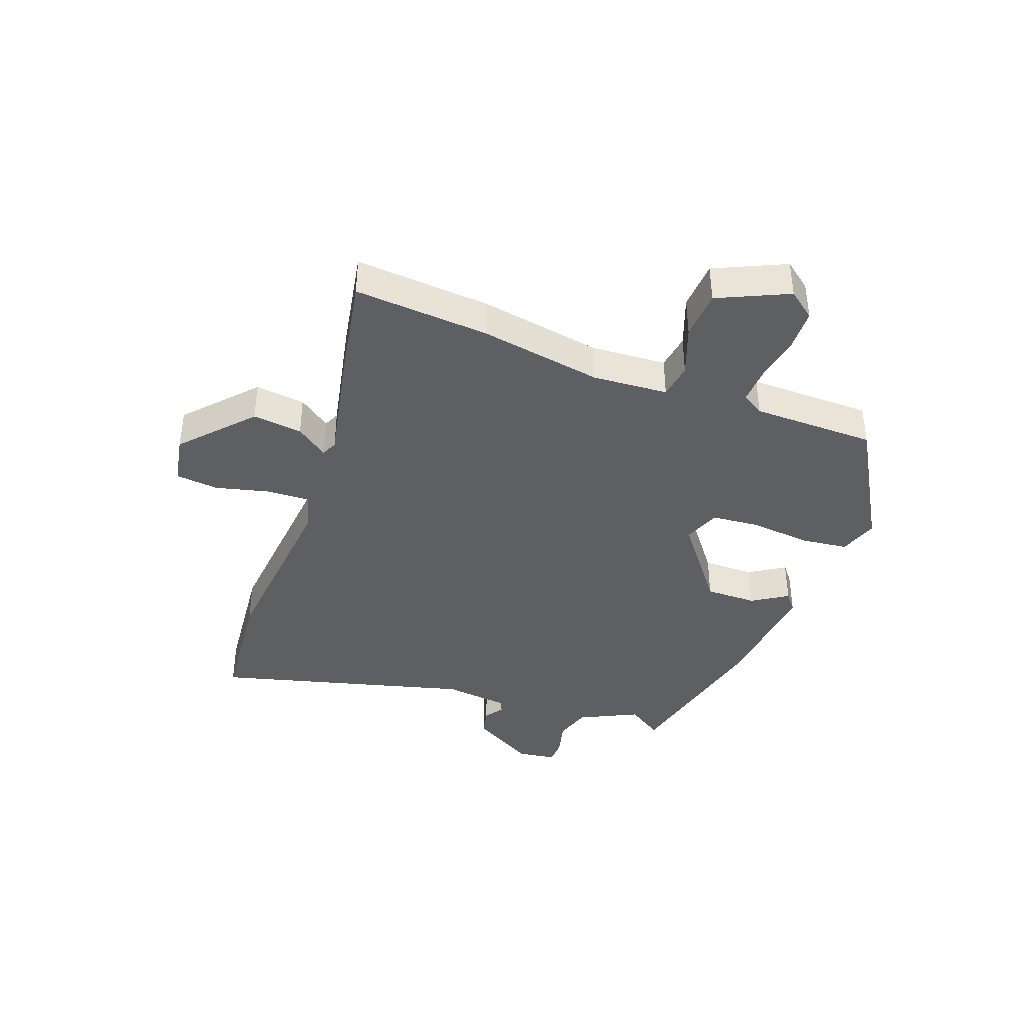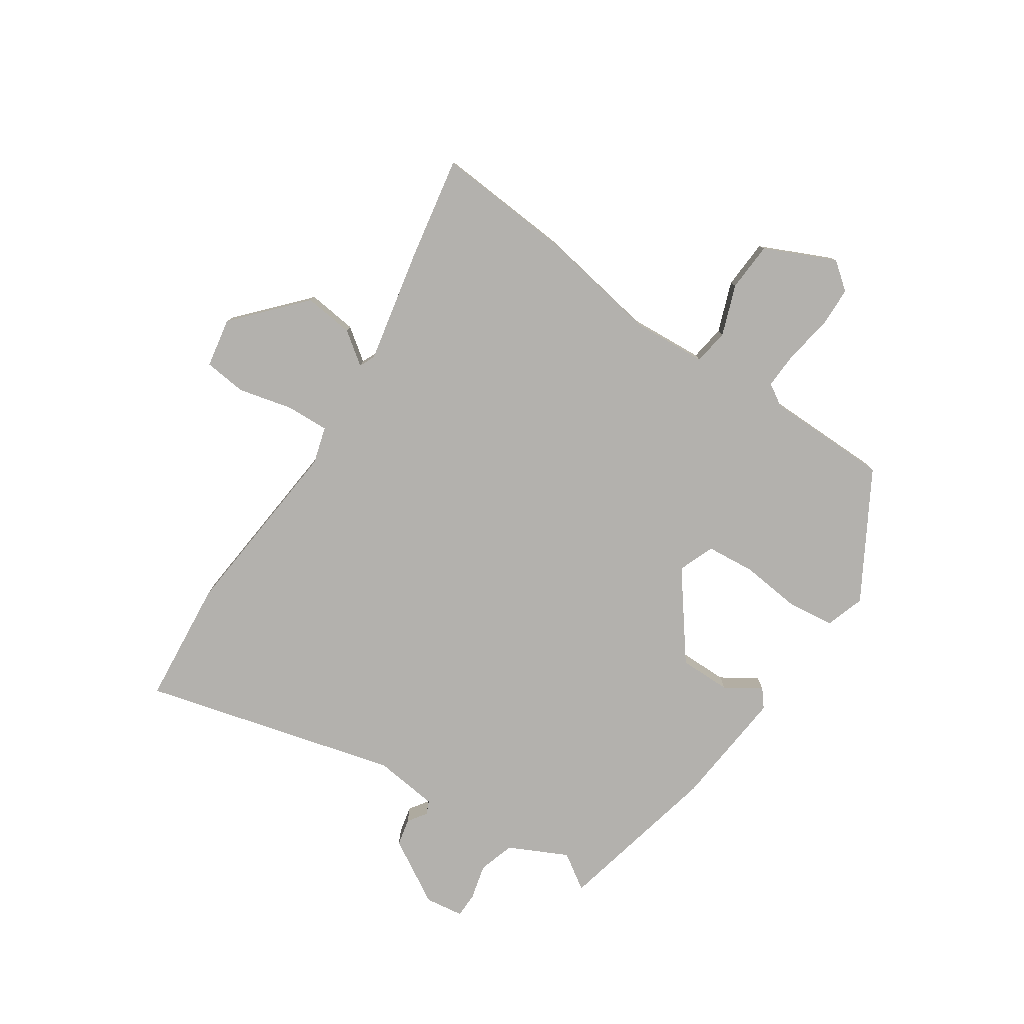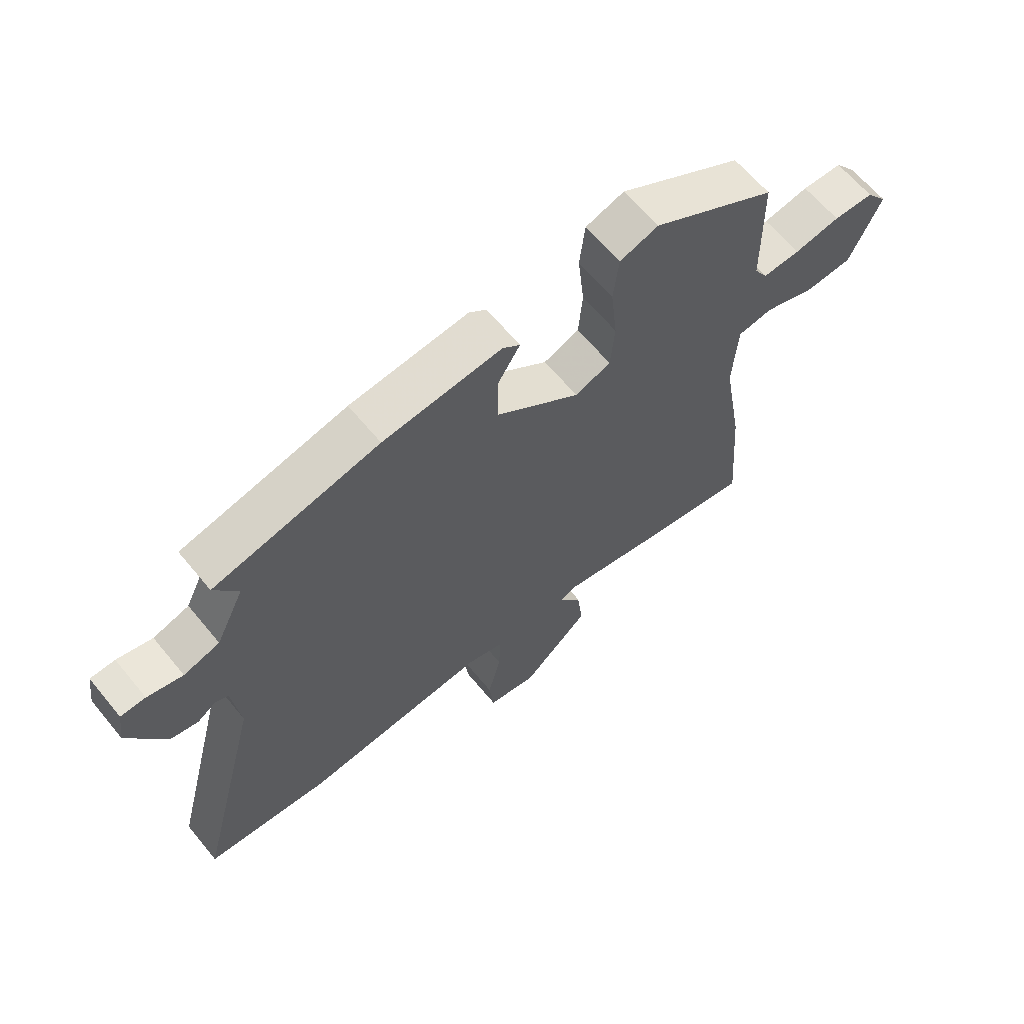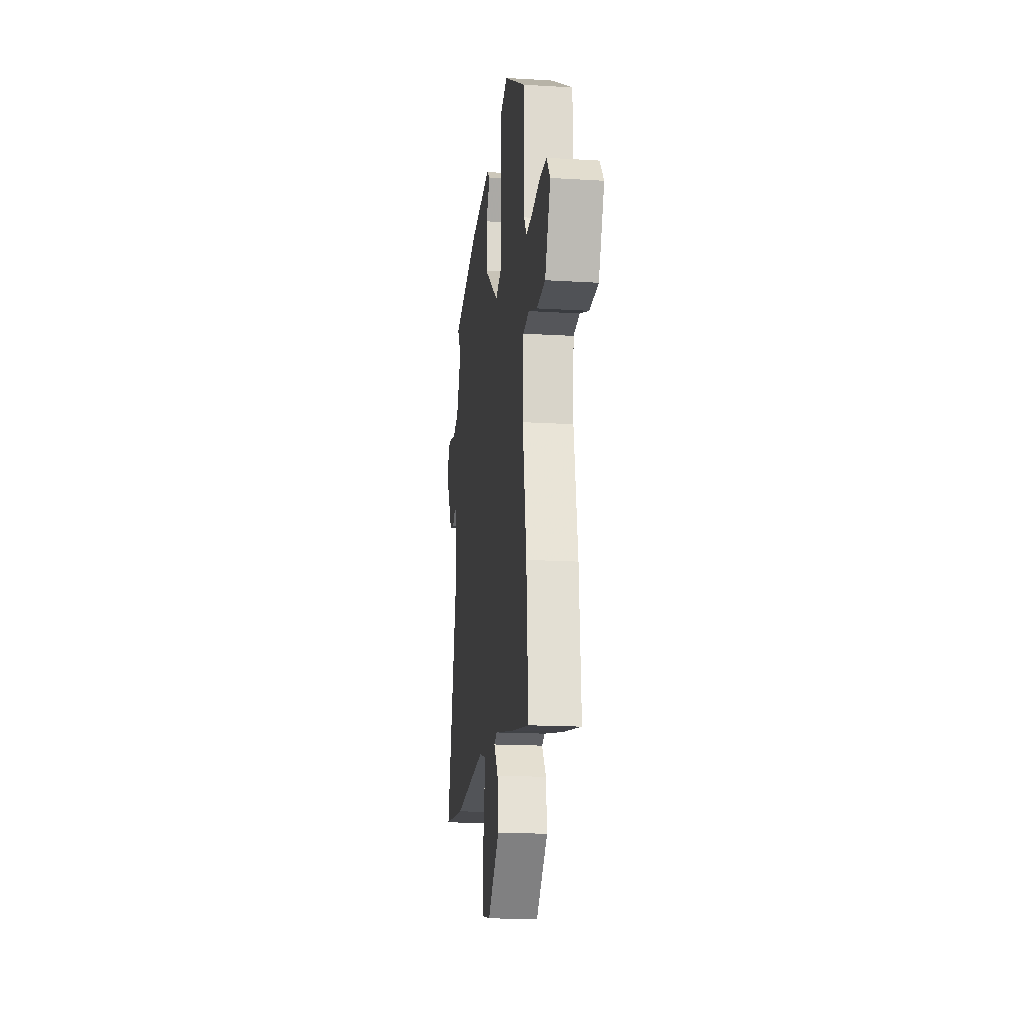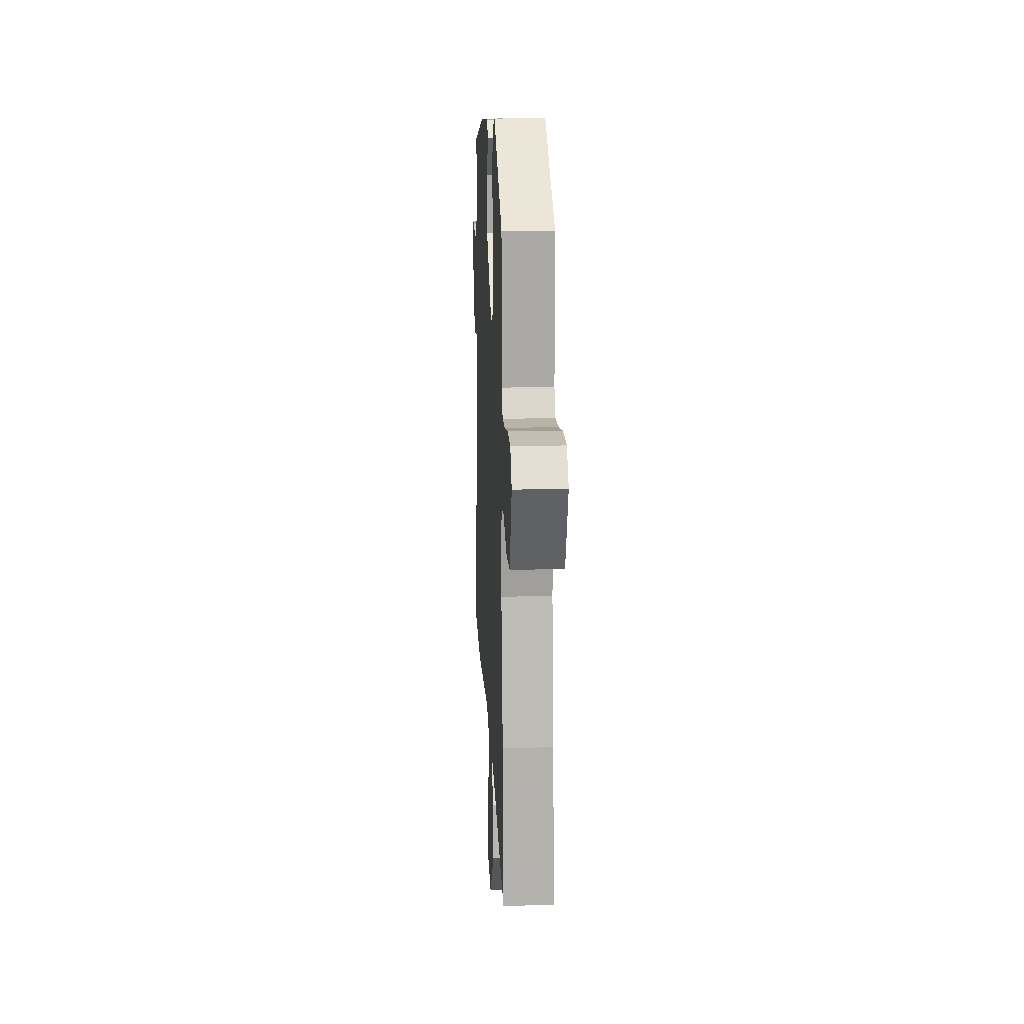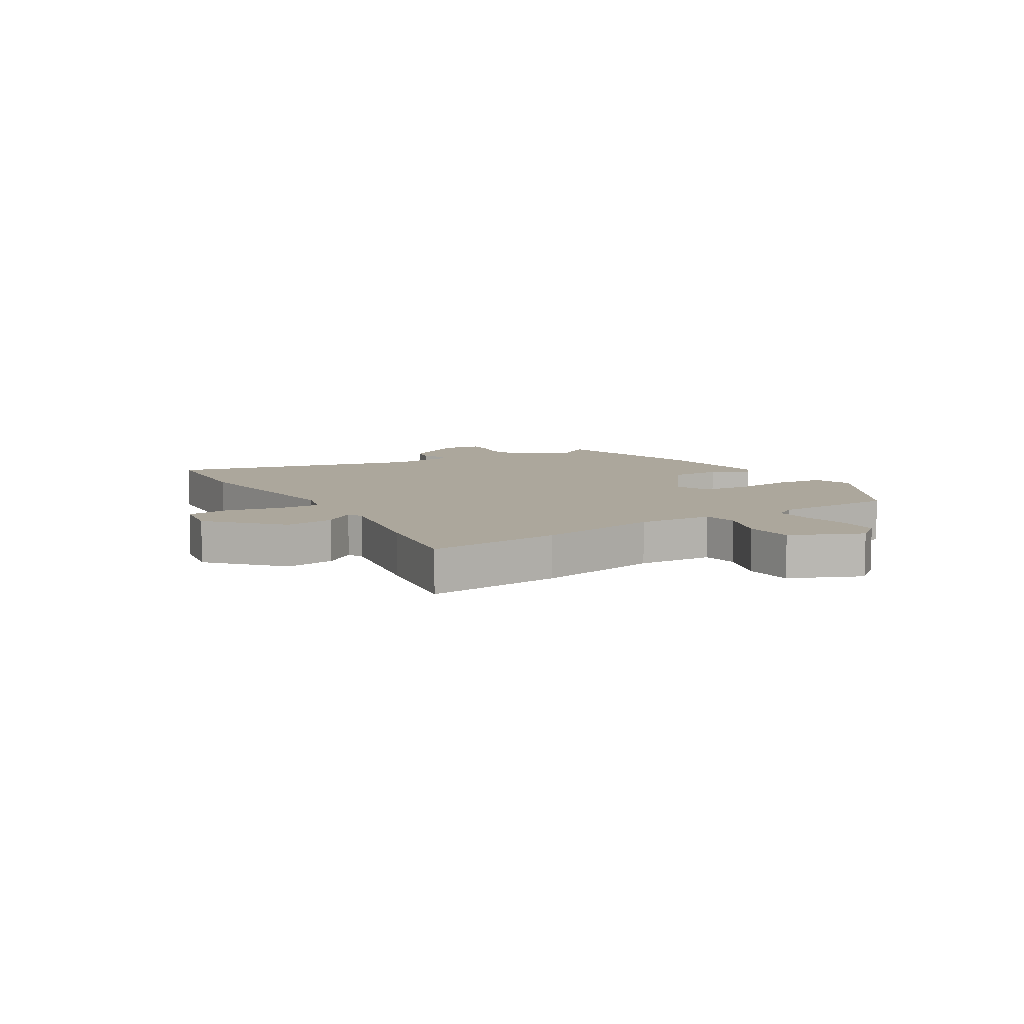
<metadata>
{"format":"obj","ext":"obj","renderer":"f3d","projection":"perspective","resolution":1024,"background":"white","views":[{"elev":-40.0,"azim":-110.0,"up":"+Y"},{"elev":-79.2,"azim":-123.6,"up":"+Y"},{"elev":63.7,"azim":140.5,"up":"+Z"},{"elev":-17.6,"azim":-96.8,"up":"+Z"},{"elev":15.5,"azim":-92.8,"up":"+Z"},{"elev":8.3,"azim":-122.3,"up":"+Y"}]}
</metadata>
<code>
v -0.505 0.07 -0.562
v -0.487 0.07 -0.334
v -0.451 0.07 -0.127
v -0.459 0.07 0
v -0.519 0.07 0.009
v -0.604 0.07 -0.022
v -0.687 0.07 -0.017
v -0.741 0.07 0.102
v -0.705 0.07 0.148
v -0.636 0.07 0.15
v -0.558 0.07 0.136
v -0.494 0.07 0.133
v -0.471 0.07 0.17
v -0.468 0.07 0.378
v -0.255 0.07 0.501
v -0.189 0.07 0.479
v -0.18 0.07 0.399
v -0.191 0.07 0.298
v -0.184 0.07 0.216
v -0.123 0.07 0.192
v 0.02 0.07 0.3
v 0.02 0.07 0.387
v -0.018 0.07 0.447
v 0.012 0.07 0.471
v 0.214 0.07 0.451
v 0.495 0.07 0.386
v 0.455 0.07 0.326
v 0.503 0.07 0.227
v 0.564 0.07 0.208
v 0.624 0.07 0.223
v 0.666 0.07 0.222
v 0.675 0.07 0.157
v 0.611 0.07 0.048
v 0.565 0.07 0.038
v 0.533 0.07 0.06
v 0.511 0.07 0.05
v 0.498 0.07 -0.059
v 0.61 0.07 -0.49
v 0.4 0.07 -0.509
v 0.083 0.07 -0.478
v 0.021 0.07 -0.496
v 0.024 0.07 -0.569
v 0.046 0.07 -0.66
v 0.038 0.07 -0.732
v -0.046 0.07 -0.747
v -0.161 0.07 -0.642
v -0.151 0.07 -0.558
v -0.111 0.07 -0.504
v -0.138 0.07 -0.492
v -0.33 0.07 -0.531
v -0.505 0 -0.562
v -0.487 0 -0.334
v -0.451 0 -0.127
v -0.459 0 0
v -0.519 0 0.009
v -0.604 0 -0.022
v -0.687 0 -0.017
v -0.741 0 0.102
v -0.705 0 0.148
v -0.636 0 0.15
v -0.558 0 0.136
v -0.494 0 0.133
v -0.471 0 0.17
v -0.468 0 0.378
v -0.255 0 0.501
v -0.189 0 0.479
v -0.18 0 0.399
v -0.191 0 0.298
v -0.184 0 0.216
v -0.123 0 0.192
v 0.02 0 0.3
v 0.02 0 0.387
v -0.018 0 0.447
v 0.012 0 0.471
v 0.214 0 0.451
v 0.495 0 0.386
v 0.455 0 0.326
v 0.503 0 0.227
v 0.564 0 0.208
v 0.624 0 0.223
v 0.666 0 0.222
v 0.675 0 0.157
v 0.611 0 0.048
v 0.565 0 0.038
v 0.533 0 0.06
v 0.511 0 0.05
v 0.498 0 -0.059
v 0.61 0 -0.49
v 0.4 0 -0.509
v 0.083 0 -0.478
v 0.021 0 -0.496
v 0.024 0 -0.569
v 0.046 0 -0.66
v 0.038 0 -0.732
v -0.046 0 -0.747
v -0.161 0 -0.642
v -0.151 0 -0.558
v -0.111 0 -0.504
v -0.138 0 -0.492
v -0.33 0 -0.531
f 49 50 1 2
f 48 49 2 3
f 45 46 47 48
f 43 44 45 48
f 42 43 48 3
f 41 42 3 4
f 40 41 4
f 37 38 39 40
f 36 37 40 4
f 35 36 4 5
f 32 33 34 35
f 32 35 5
f 29 30 31 32
f 28 29 32 5
f 27 28 5
f 26 27 5
f 22 23 24 25
f 21 22 25 26
f 20 21 26
f 15 16 17 18
f 13 14 15 18
f 12 13 18 19
f 8 9 10 11
f 8 11 12
f 7 8 12
f 20 26 5 6
f 12 19 20
f 6 7 12 20
f 52 51 100 99
f 53 52 99 98
f 98 97 96 95
f 98 95 94 93
f 53 98 93 92
f 54 53 92 91
f 54 91 90
f 90 89 88 87
f 54 90 87 86
f 55 54 86 85
f 85 84 83 82
f 55 85 82
f 82 81 80 79
f 55 82 79 78
f 55 78 77
f 55 77 76
f 75 74 73 72
f 76 75 72 71
f 76 71 70
f 68 67 66 65
f 68 65 64 63
f 69 68 63 62
f 61 60 59 58
f 62 61 58
f 62 58 57
f 56 55 76 70
f 70 69 62
f 70 62 57 56
f 1 51 52 2
f 2 52 53 3
f 3 53 54 4
f 4 54 55 5
f 5 55 56 6
f 6 56 57 7
f 7 57 58 8
f 8 58 59 9
f 9 59 60 10
f 10 60 61 11
f 11 61 62 12
f 12 62 63 13
f 13 63 64 14
f 14 64 65 15
f 15 65 66 16
f 16 66 67 17
f 17 67 68 18
f 18 68 69 19
f 19 69 70 20
f 20 70 71 21
f 21 71 72 22
f 22 72 73 23
f 23 73 74 24
f 24 74 75 25
f 25 75 76 26
f 26 76 77 27
f 27 77 78 28
f 28 78 79 29
f 29 79 80 30
f 30 80 81 31
f 31 81 82 32
f 32 82 83 33
f 33 83 84 34
f 34 84 85 35
f 35 85 86 36
f 36 86 87 37
f 37 87 88 38
f 38 88 89 39
f 39 89 90 40
f 40 90 91 41
f 41 91 92 42
f 42 92 93 43
f 43 93 94 44
f 44 94 95 45
f 45 95 96 46
f 46 96 97 47
f 47 97 98 48
f 48 98 99 49
f 49 99 100 50
f 50 100 51 1

</code>
